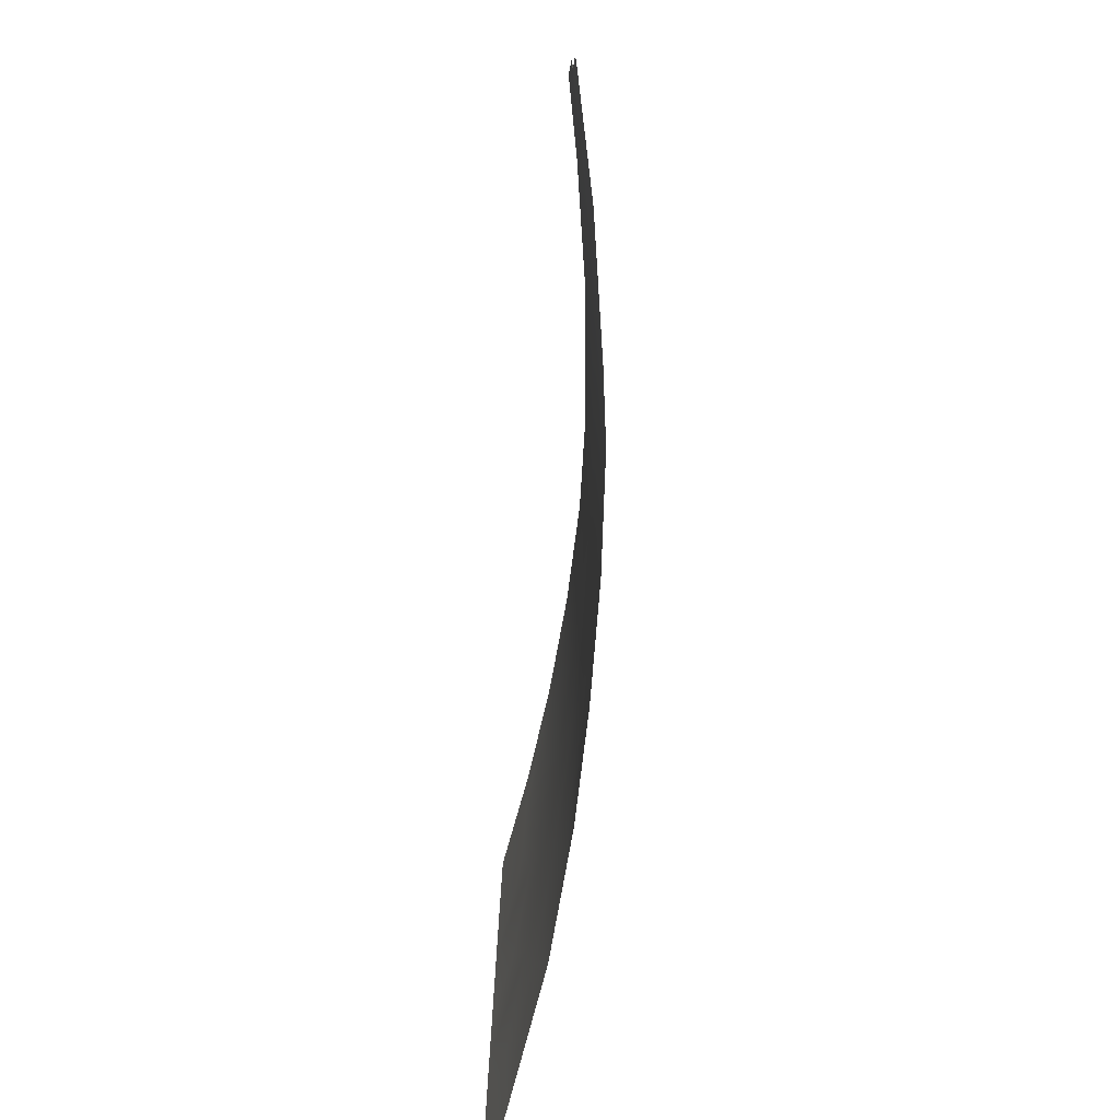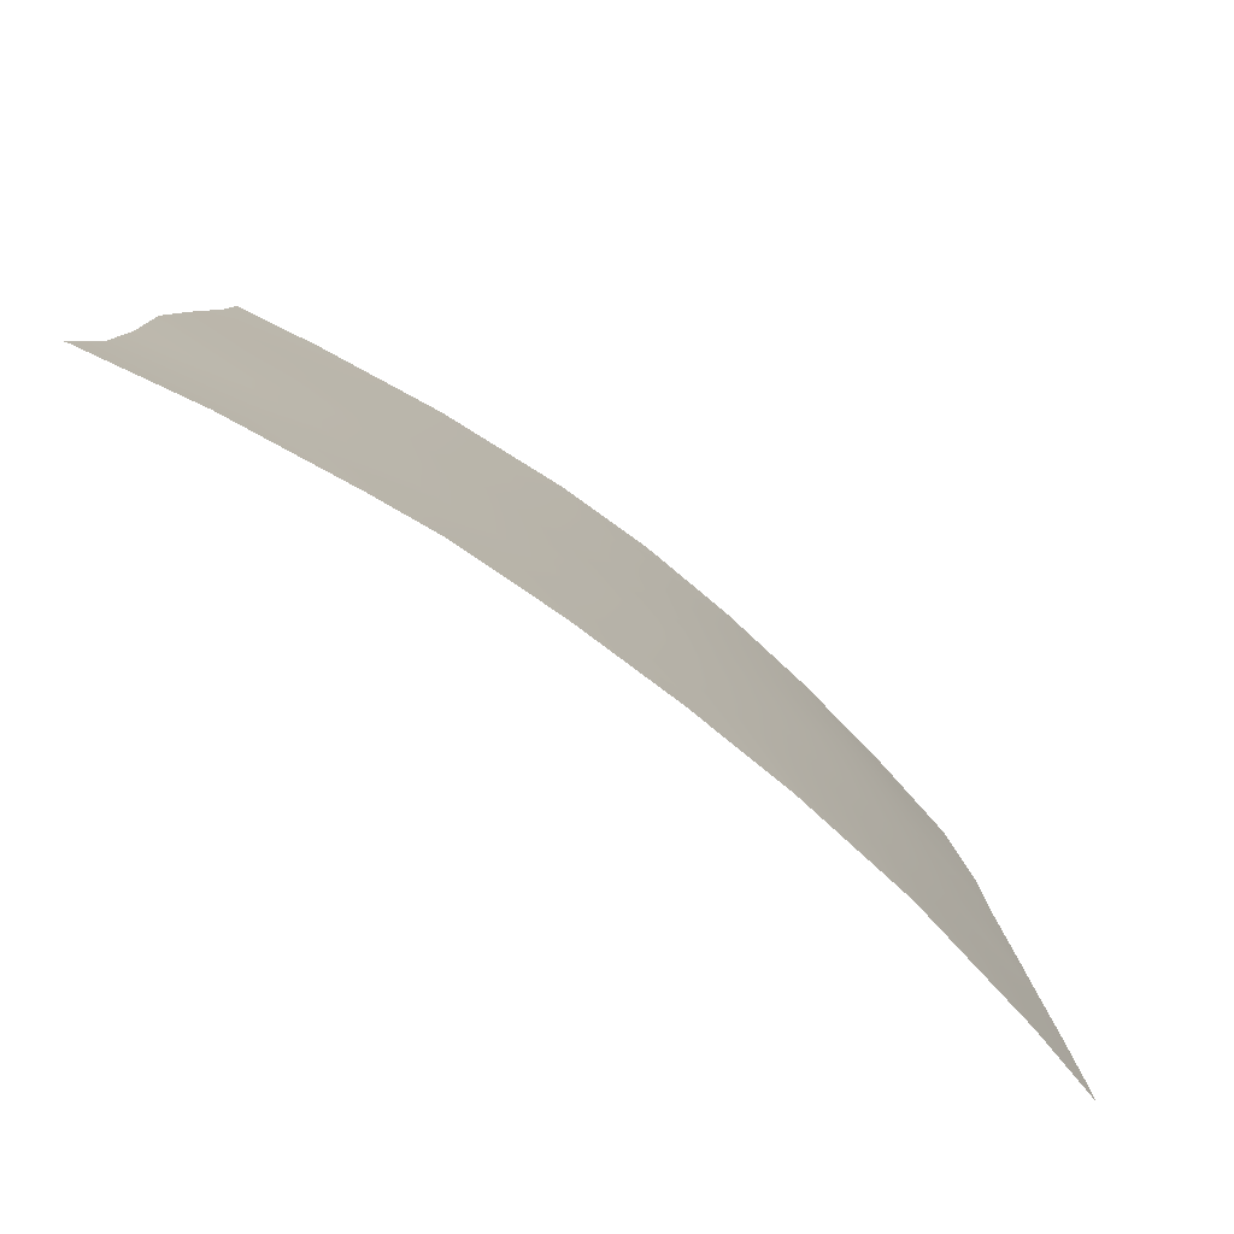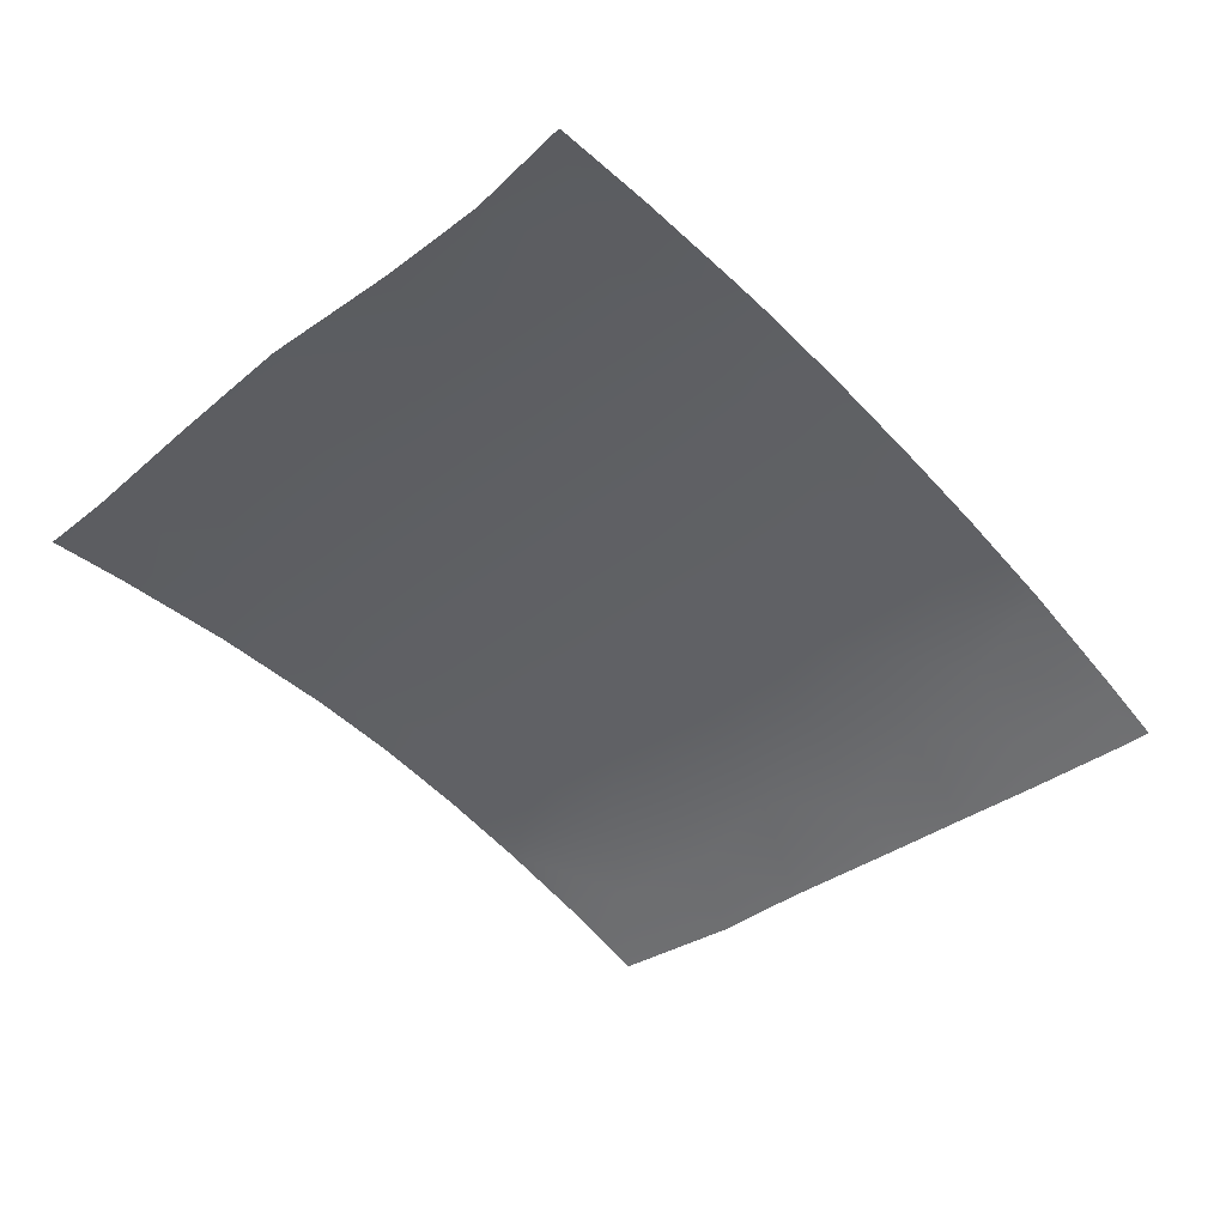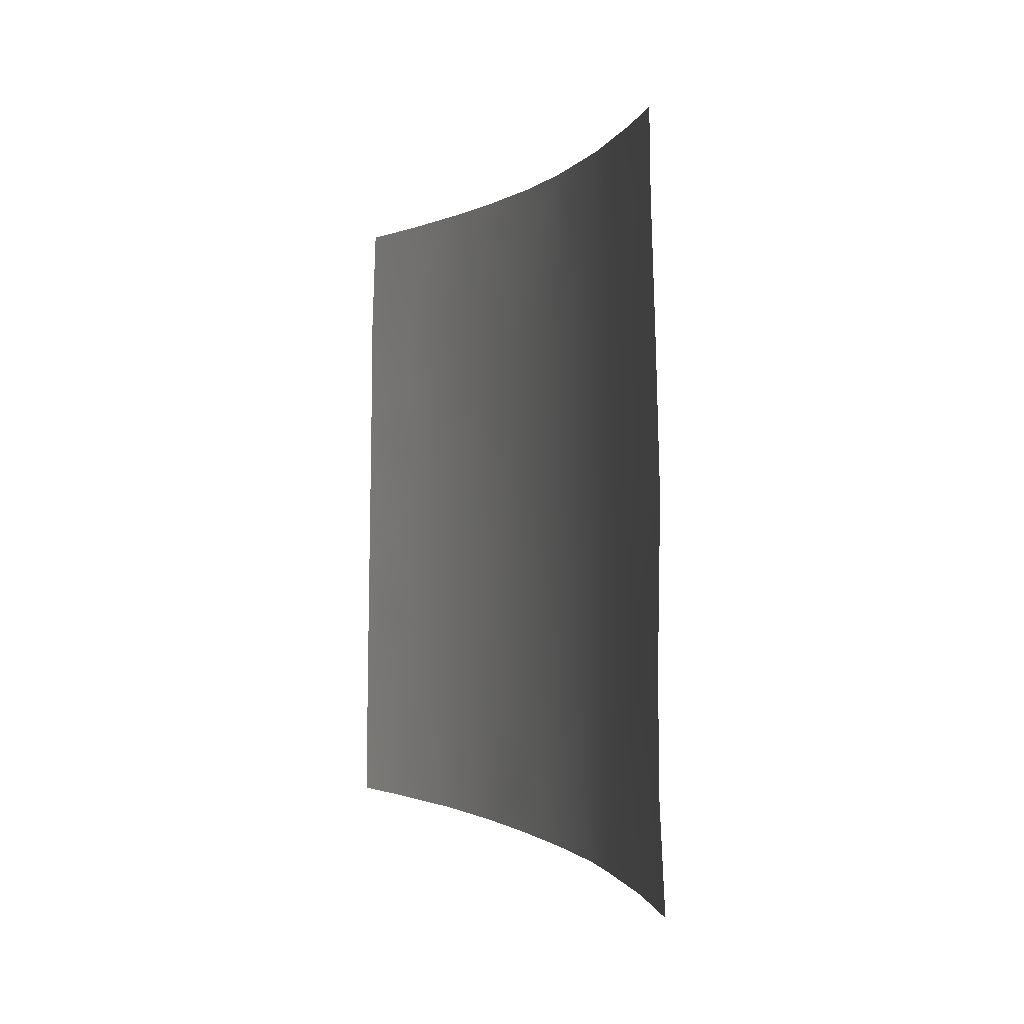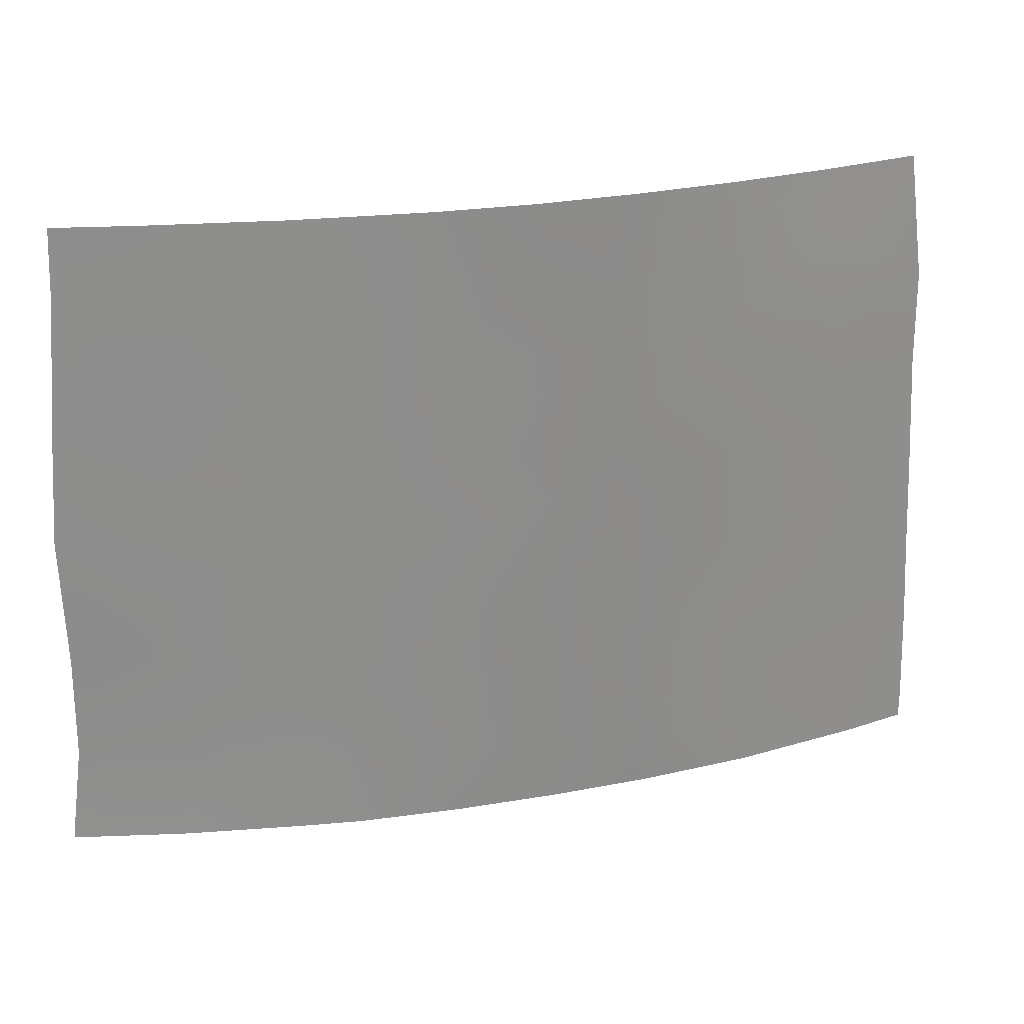
<metadata>
{"format":"obj","ext":"obj","renderer":"f3d","projection":"perspective","resolution":1024,"background":"white","views":[{"elev":-76.8,"azim":-94.8,"up":"+Y"},{"elev":-79.4,"azim":-37.1,"up":"+Y"},{"elev":-46.1,"azim":-50.2,"up":"+Z"},{"elev":-0.4,"azim":-108.8,"up":"+Y"},{"elev":26.2,"azim":-15.2,"up":"+Y"}]}
</metadata>
<code>
v 4.546 38 92.72
v -6.498 50 92.29
v -8.606 38.1 92
v -8.527 38 92.02
v -8.605 38 92
v 2.658 46.21 92.82
v -4.122 50 92.65
v -8.067 48.69 92
v -3.251 38 92.89
v -8.375 39.84 92
v -3.117 40.94 92.86
v -8.013 50 92
v -1.65 50 92.87
v 0.132 50 92.91
v 2.397 38 92.92
v 1.982 50 92.82
v 1.086 44.59 92.94
v 8.23 38.55 92
v 7.837 47.7 92
v 8.23 38 92
v 7.524 50 92
v 7.86 45.95 92
v 7.993 43.61 92
v -5.242 41.17 92.59
v 5.307 39.8 92.56
v 0.8911 46.89 92.92
v -5.996 39.34 92.5
v -1.368 38 92.99
v 3.776 41.25 92.76
v 2.654 48.22 92.78
v -8.425 44.17 92
v -6.422 45.36 92.36
v 1.259 40.34 92.96
v -2.134 39.34 92.95
v 0.5465 38 92.99
v -0.2421 39.31 93
v 8.156 40.49 92
v -0.06534 42.56 92.98
v 6.956 38 92.29
v 5.664 50 92.36
v 6.771 43.57 92.28
v -6.657 47.07 92.29
v -1.215 40.89 92.96
v -0.8741 45.64 92.93
v -8.265 46.4 92
v 4.611 43.08 92.63
v 5.671 45.04 92.46
v 8.066 42.08 92
v -5.578 48.45 92.46
v 2.184 42.6 92.9
v 3.428 44.58 92.77
v -3.905 42.83 92.76
v -2.52 44.4 92.86
v -3.996 39.37 92.79
v 3.37 39.43 92.84
v -4.354 44.86 92.67
v -2.789 46.39 92.83
v -4.828 46.71 92.59
v -1.124 47.71 92.9
v -6.608 38 92.42
v 3.821 50 92.64
v 4.53 48.02 92.6
v -0.9197 43.96 92.94
v -4.411 38 92.75
v 6.141 46.88 92.35
v 4.267 46.48 92.66
v -8.349 41.75 92
v 0.4125 48.91 92.91
v 7.122 40.17 92.23
v -7.13 41.91 92.25
v 5.932 41.7 92.44
v -2.008 42.61 92.92
v -3.336 48.22 92.75
v 5.888 48.78 92.36
v -5.998 43.41 92.46
f 3 4 5
f 35 28 36
f 18 20 39
f 38 17 50
f 56 57 53
f 52 56 53
f 56 58 57
f 54 64 27
f 17 63 44
f 62 74 65
f 70 75 24
f 6 26 30
f 7 13 73
f 8 12 2
f 2 49 8
f 27 3 10
f 34 28 9
f 31 45 32
f 33 55 15
f 15 35 36
f 36 28 34
f 37 18 69
f 1 25 39
f 21 19 74
f 40 21 74
f 19 22 65
f 59 26 44
f 44 26 17
f 17 26 6
f 44 57 59
f 45 8 42
f 49 42 8
f 23 48 41
f 48 37 69
f 71 41 48
f 32 45 42
f 46 50 51
f 51 50 17
f 50 46 29
f 50 33 38
f 46 47 41
f 6 30 62
f 66 51 6
f 72 11 52
f 6 51 17
f 53 57 44
f 23 41 22
f 71 48 69
f 46 41 71
f 11 34 54
f 34 9 54
f 24 11 54
f 25 55 29
f 29 55 33
f 75 32 56
f 72 52 53
f 52 75 56
f 53 44 63
f 53 63 72
f 43 33 36
f 38 33 43
f 67 70 10
f 73 59 57
f 24 75 52
f 24 52 11
f 60 4 3
f 27 60 3
f 39 69 18
f 61 62 30
f 38 72 63
f 24 54 27
f 54 9 64
f 27 64 60
f 36 34 43
f 34 11 43
f 17 38 63
f 58 32 42
f 19 65 74
f 32 58 56
f 66 65 47
f 66 62 65
f 73 13 59
f 26 68 30
f 33 15 36
f 31 70 67
f 49 58 42
f 68 26 59
f 68 14 16
f 62 61 74
f 30 68 16
f 25 69 39
f 27 10 70
f 55 25 1
f 55 1 15
f 25 71 69
f 61 30 16
f 7 49 2
f 49 7 73
f 72 43 11
f 72 38 43
f 58 73 57
f 47 46 51
f 47 51 66
f 31 32 75
f 70 31 75
f 73 58 49
f 40 74 61
f 47 65 22
f 41 47 22
f 68 59 13
f 66 6 62
f 68 13 14
f 29 33 50
f 29 46 71
f 25 29 71
f 27 70 24

</code>
